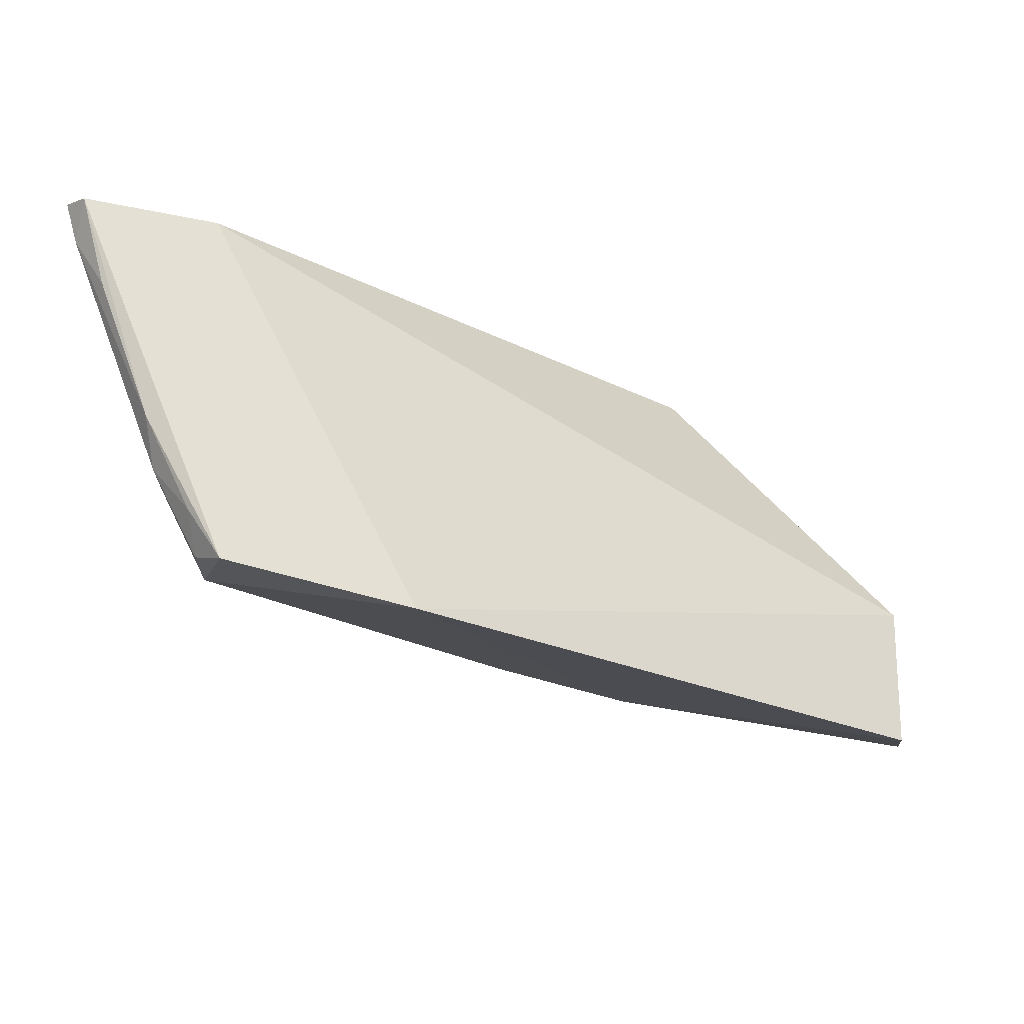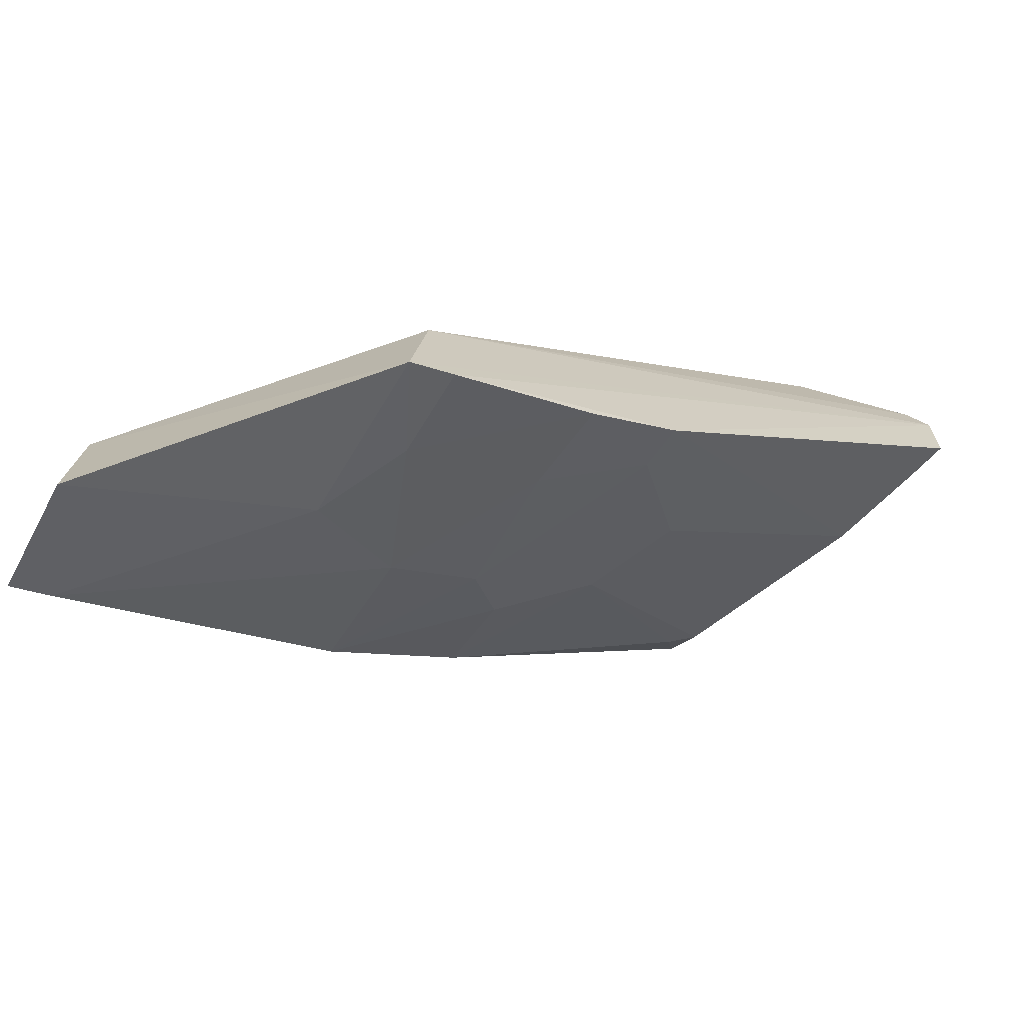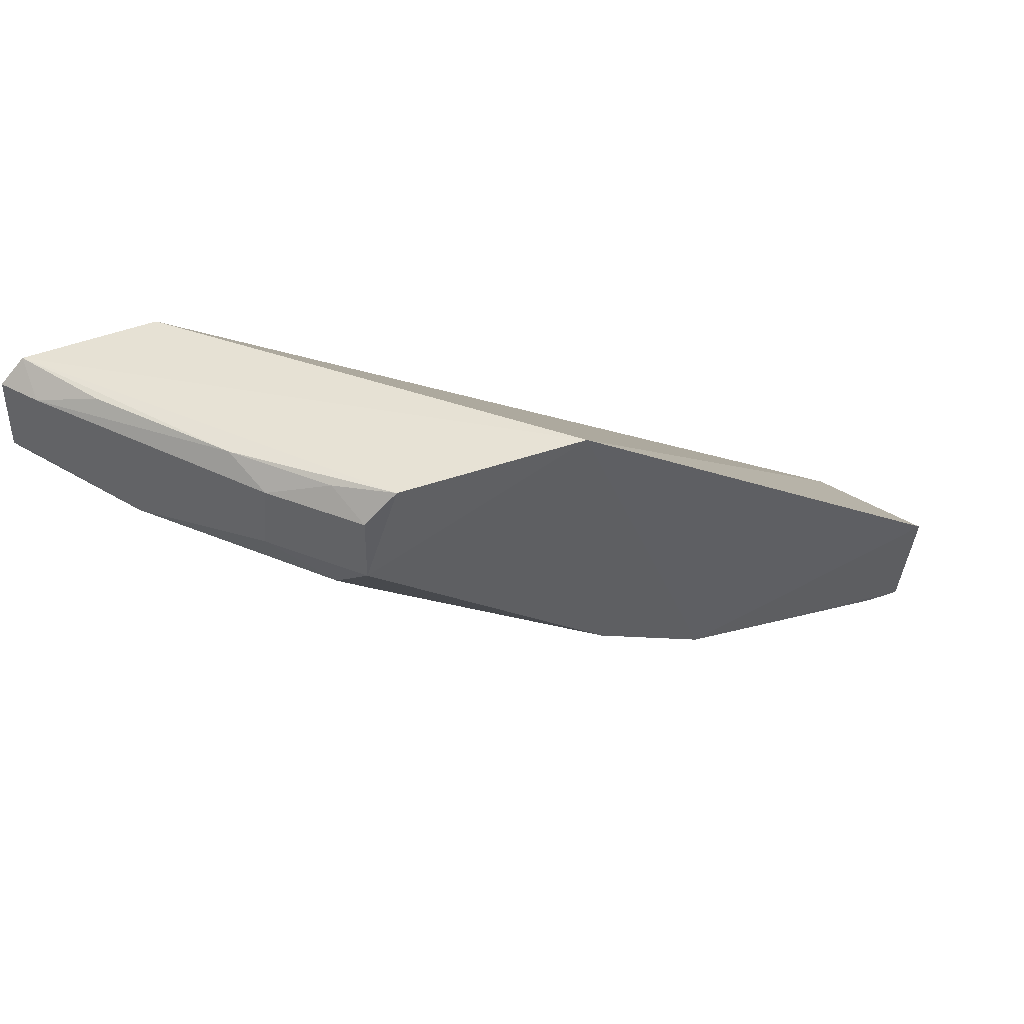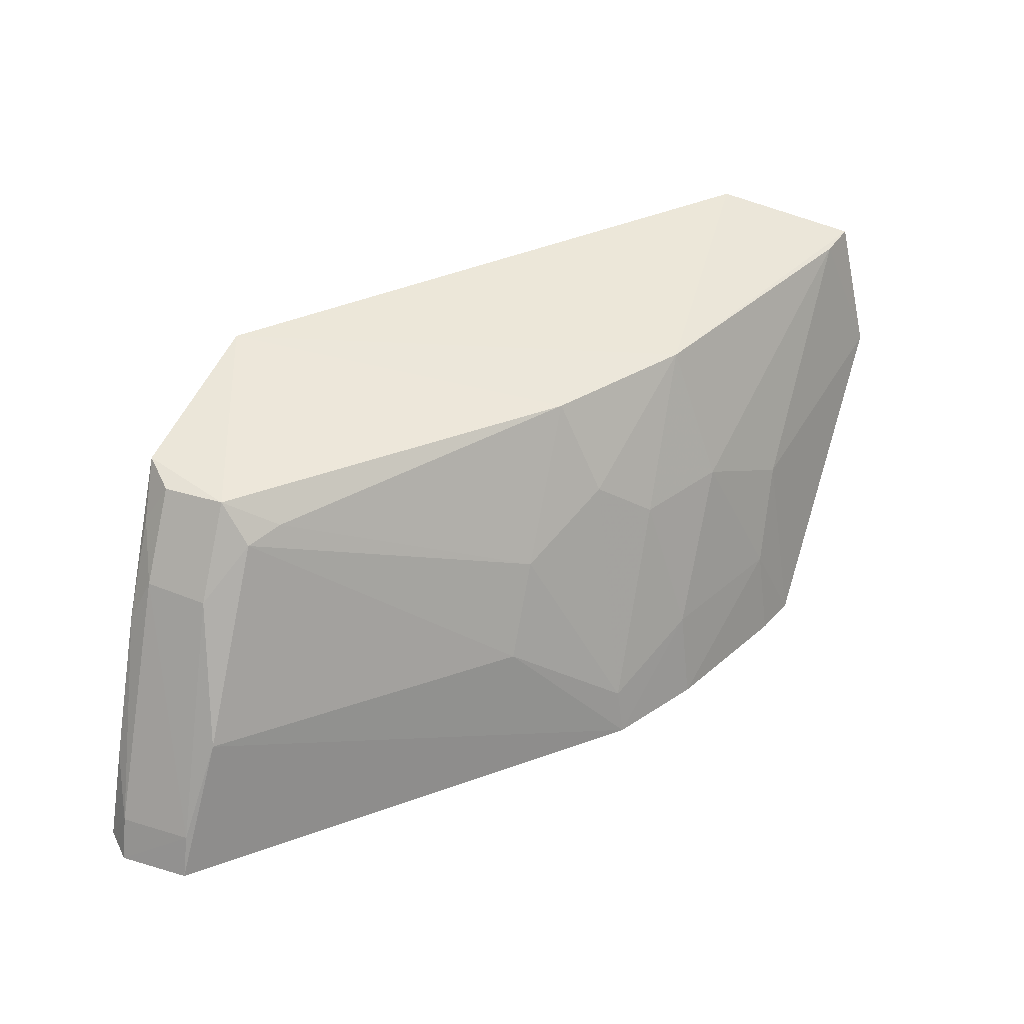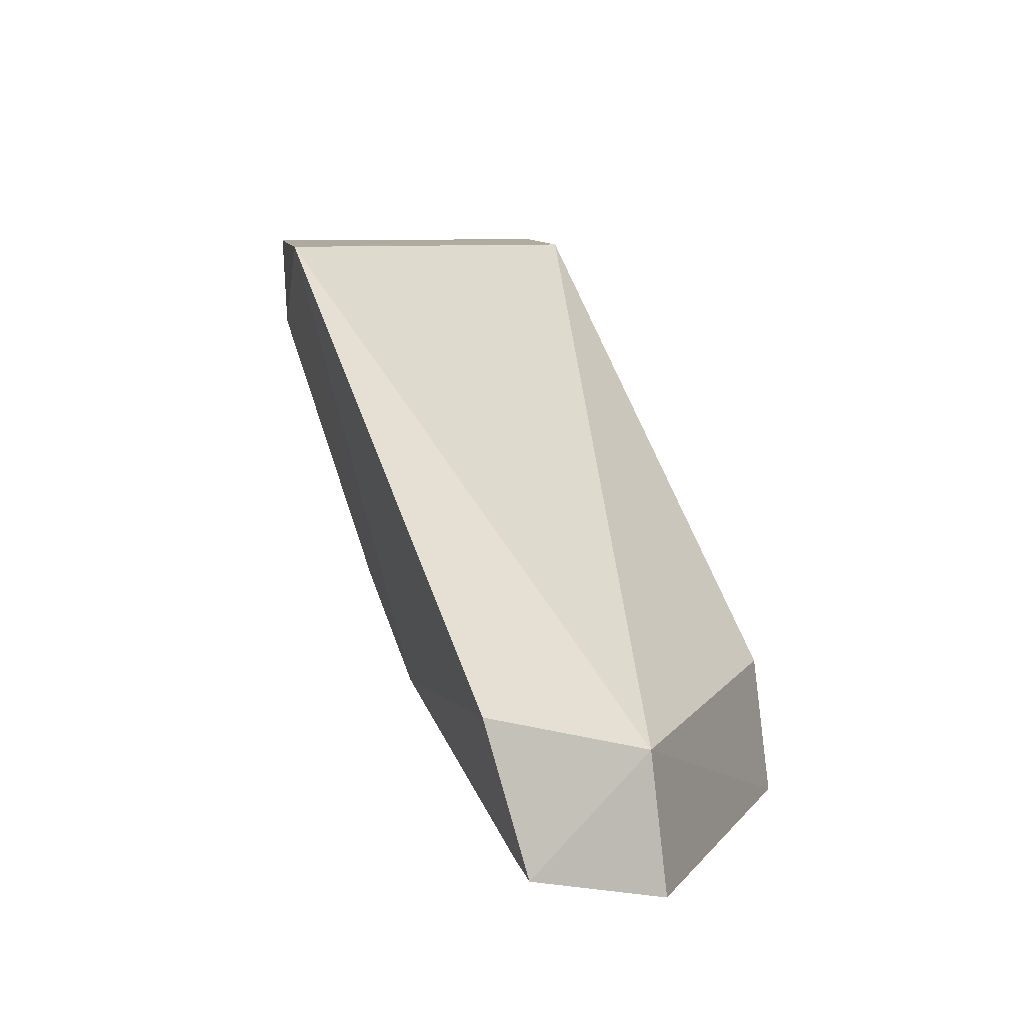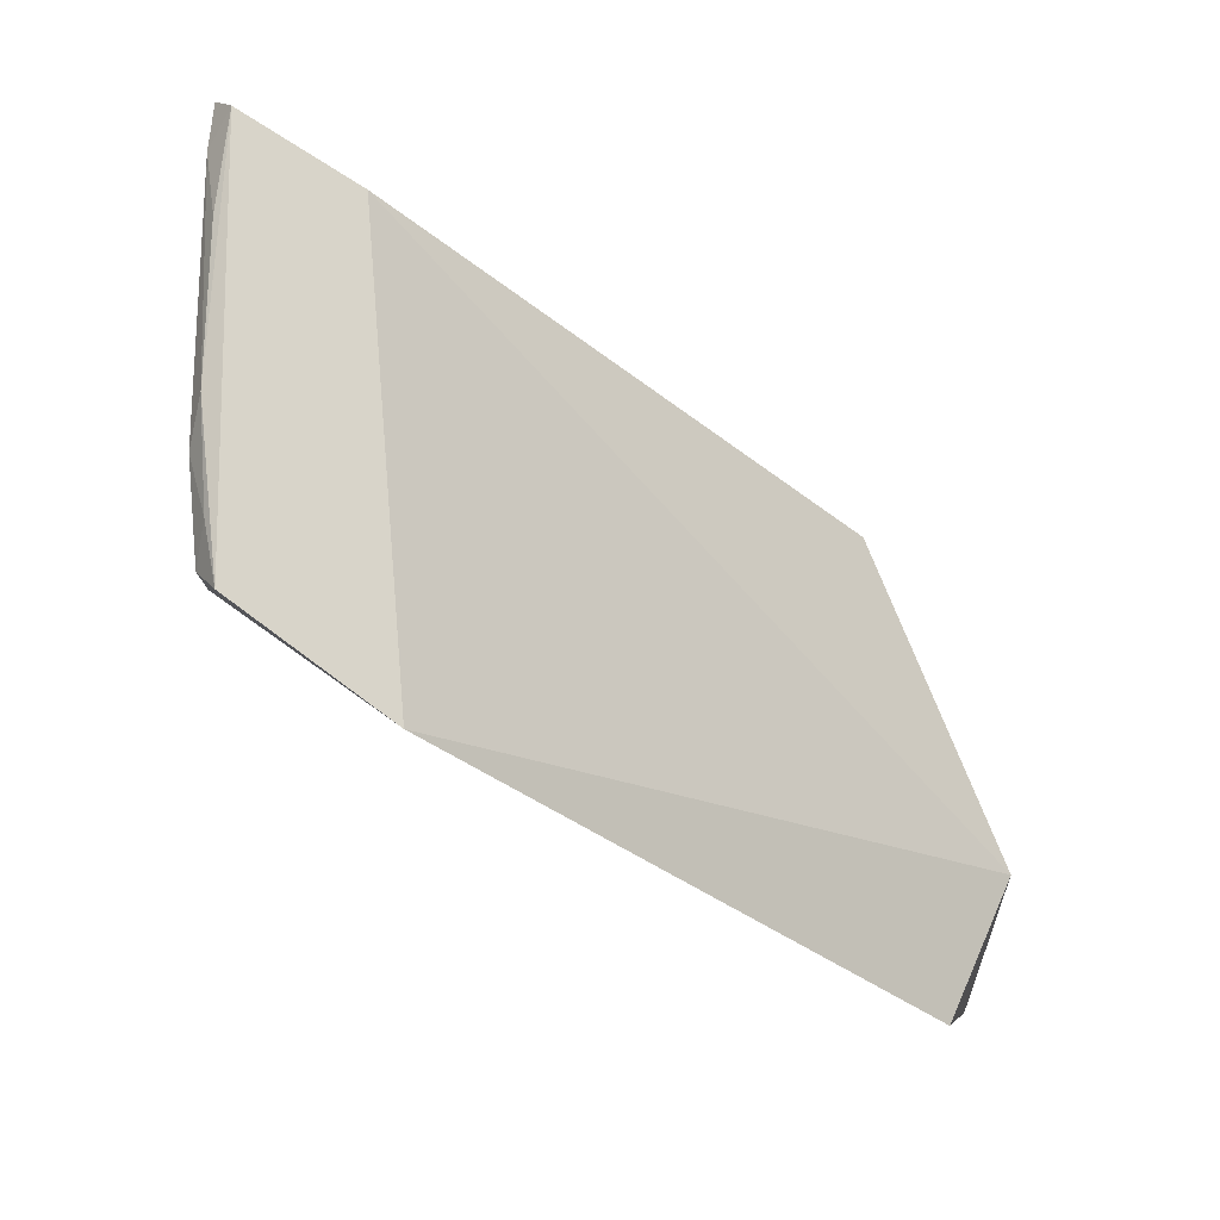
<metadata>
{"format":"obj","ext":"obj","renderer":"f3d","projection":"perspective","resolution":1024,"background":"white","views":[{"elev":67.6,"azim":-178.7,"up":"+Z"},{"elev":-65.9,"azim":-25.9,"up":"+Z"},{"elev":41.8,"azim":141.6,"up":"+Z"},{"elev":36.0,"azim":111.2,"up":"+Y"},{"elev":7.9,"azim":-113.4,"up":"+Z"},{"elev":76.3,"azim":-156.9,"up":"+Z"}]}
</metadata>
<code>
v 0.04073 0.02494 0.02285
v 0.04625 0.01352 0.02209
v 0.03324 0.02183 0.01115
v 0.01971 0.02109 0.005713
v 0.02 0.02146 0.009699
v 0.0324 0.01363 0.008014
v 0.01953 0.02516 0.006729
v 0.04181 0.02338 0.01918
v 0.04165 0.01437 0.02267
v 0.02689 0.01379 0.006038
v 0.03535 0.02621 0.02269
v 0.02935 0.02066 0.008445
v 0.04296 0.02199 0.02204
v 0.03308 0.02459 0.01254
v 0.03727 0.01758 0.01254
v 0.04558 0.01373 0.02284
v 0.02743 0.01406 0.01002
v 0.02819 0.01372 0.006419
v 0.02019 0.02618 0.01098
v 0.03489 0.01494 0.009726
v 0.02653 0.01928 0.007019
v 0.04156 0.02456 0.02009
v 0.03588 0.02031 0.0125
v 0.02911 0.02478 0.01001
v 0.04626 0.01353 0.01996
v 0.04317 0.02064 0.0227
v 0.03505 0.01355 0.009465
v 0.03199 0.02052 0.009788
v 0.02076 0.02504 0.006972
v 0.02801 0.01648 0.006862
v 0.04156 0.02458 0.02194
v 0.04089 0.02368 0.01857
v 0.04465 0.01773 0.0194
v 0.04177 0.02342 0.02264
v 0.04481 0.01646 0.02271
v 0.03201 0.01631 0.008449
v 0.04301 0.02181 0.0202
v 0.04585 0.01481 0.02213
v 0.04587 0.01481 0.01996
f 7 4 5
f 10 5 4
f 11 5 9
f 16 11 9
f 16 1 11
f 17 9 5
f 17 5 10
f 17 16 9
f 17 10 2
f 17 2 16
f 18 2 10
f 19 7 5
f 19 5 11
f 21 10 4
f 22 14 11
f 22 11 1
f 23 3 14
f 23 8 15
f 23 20 3
f 23 15 20
f 24 7 19
f 24 19 11
f 24 11 14
f 24 14 3
f 26 1 16
f 27 18 6
f 27 2 18
f 27 25 2
f 27 20 15
f 28 3 20
f 28 24 3
f 28 12 24
f 29 21 4
f 29 4 7
f 29 12 21
f 29 24 12
f 29 7 24
f 30 18 10
f 30 10 21
f 30 6 18
f 30 21 12
f 31 22 1
f 31 13 22
f 32 22 8
f 32 14 22
f 32 23 14
f 32 8 23
f 33 15 8
f 33 27 15
f 33 25 27
f 34 26 13
f 34 1 26
f 34 31 1
f 34 13 31
f 35 26 16
f 36 27 6
f 36 20 27
f 36 28 20
f 36 12 28
f 36 30 12
f 36 6 30
f 37 33 8
f 37 8 22
f 37 22 13
f 38 13 26
f 38 26 35
f 38 35 16
f 38 16 2
f 39 38 2
f 39 2 25
f 39 25 33
f 39 33 37
f 39 37 13
f 39 13 38

</code>
